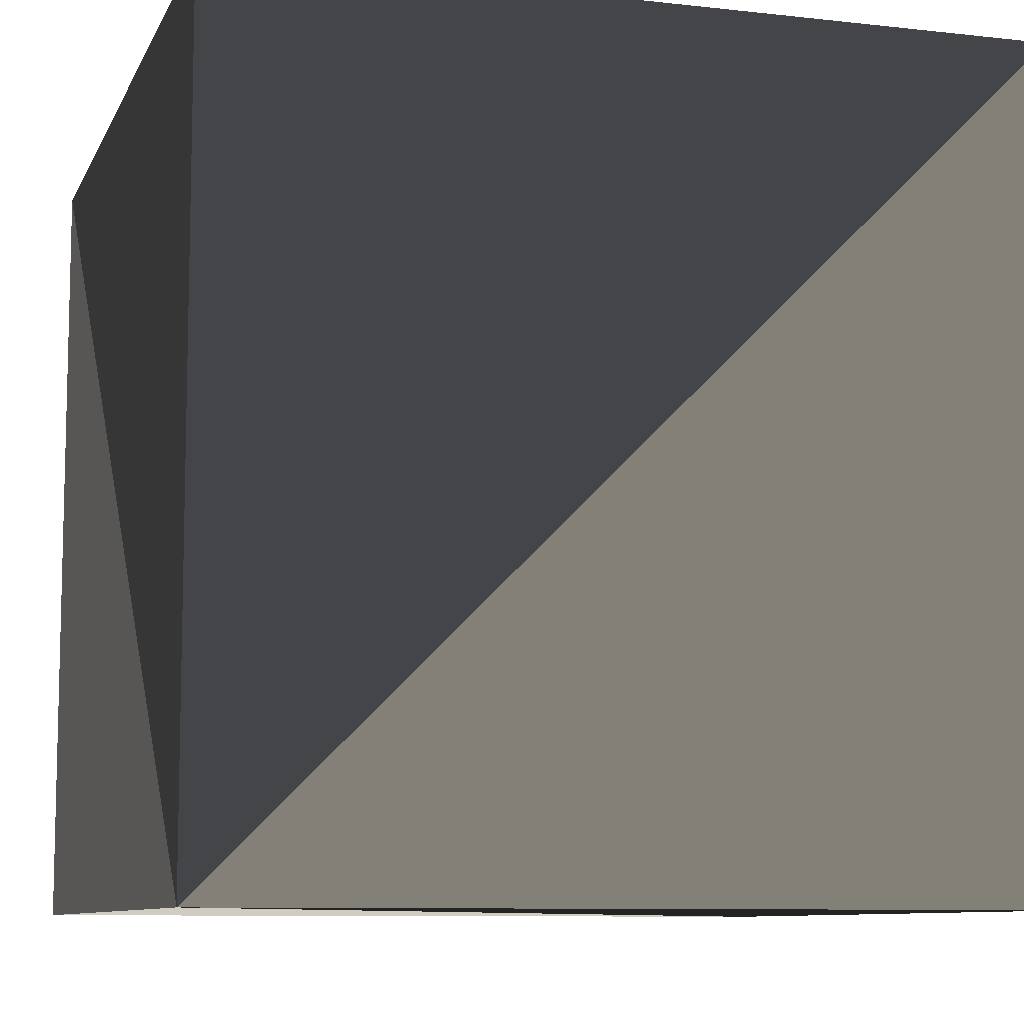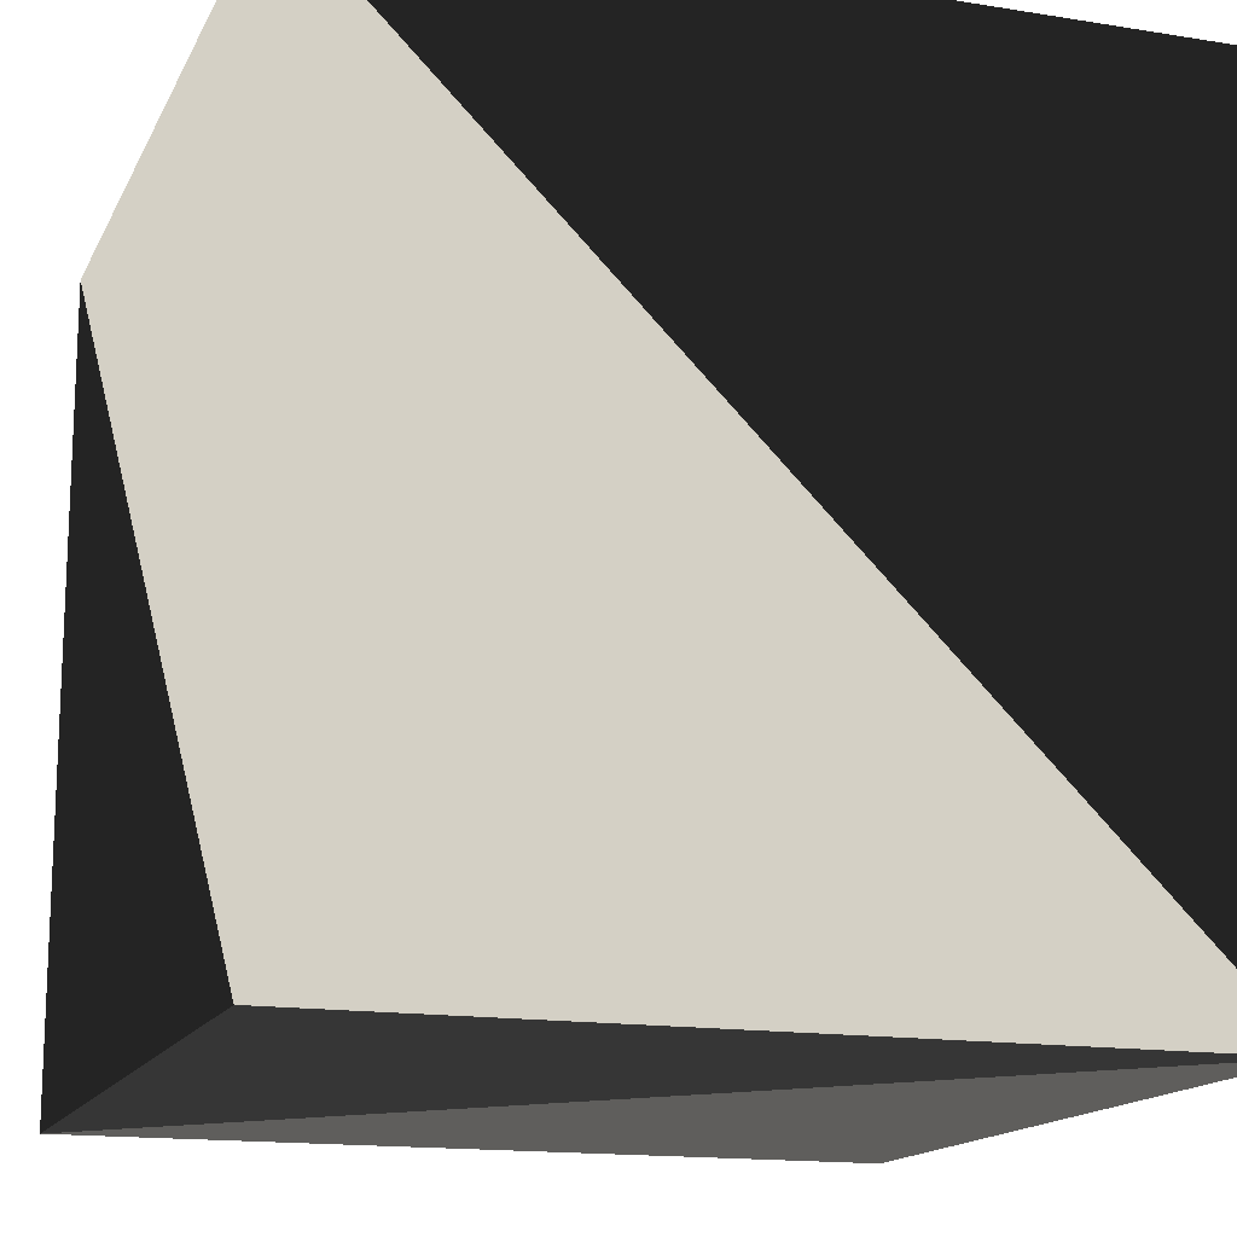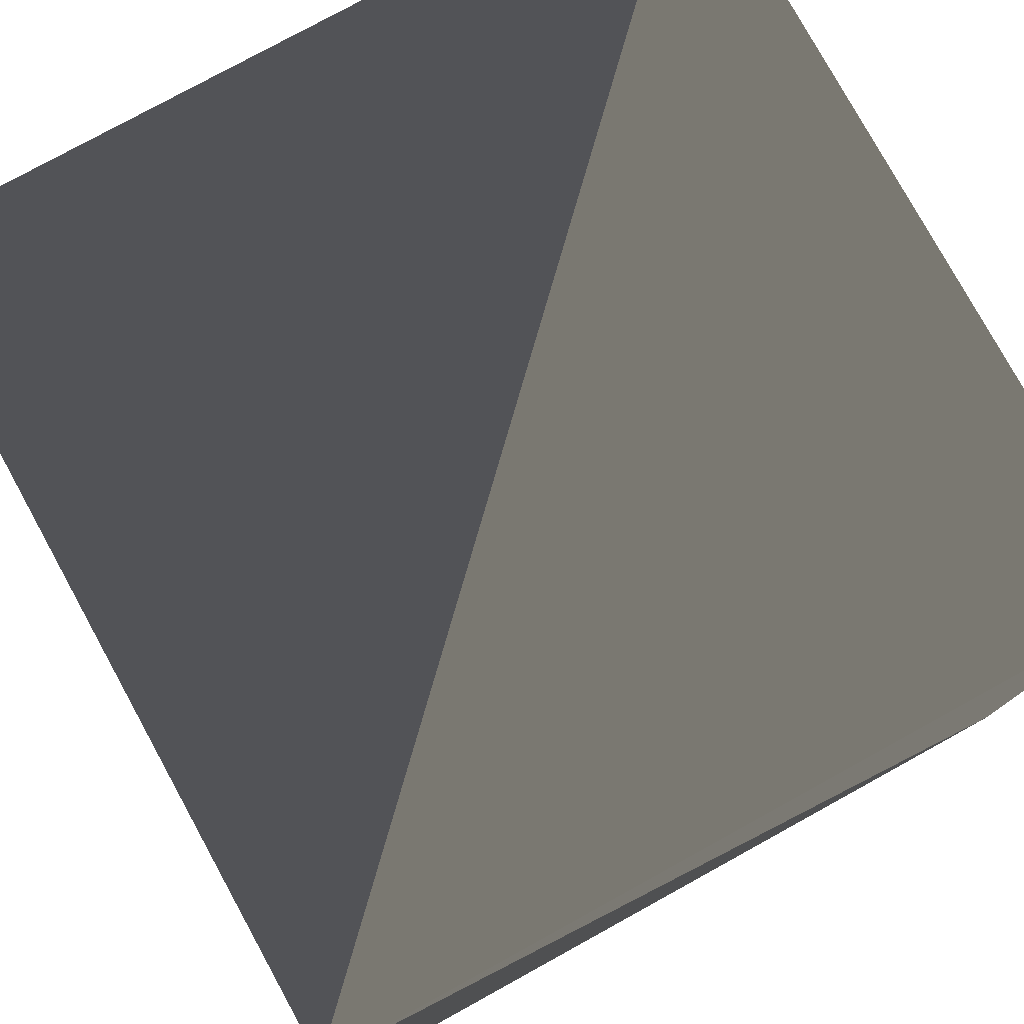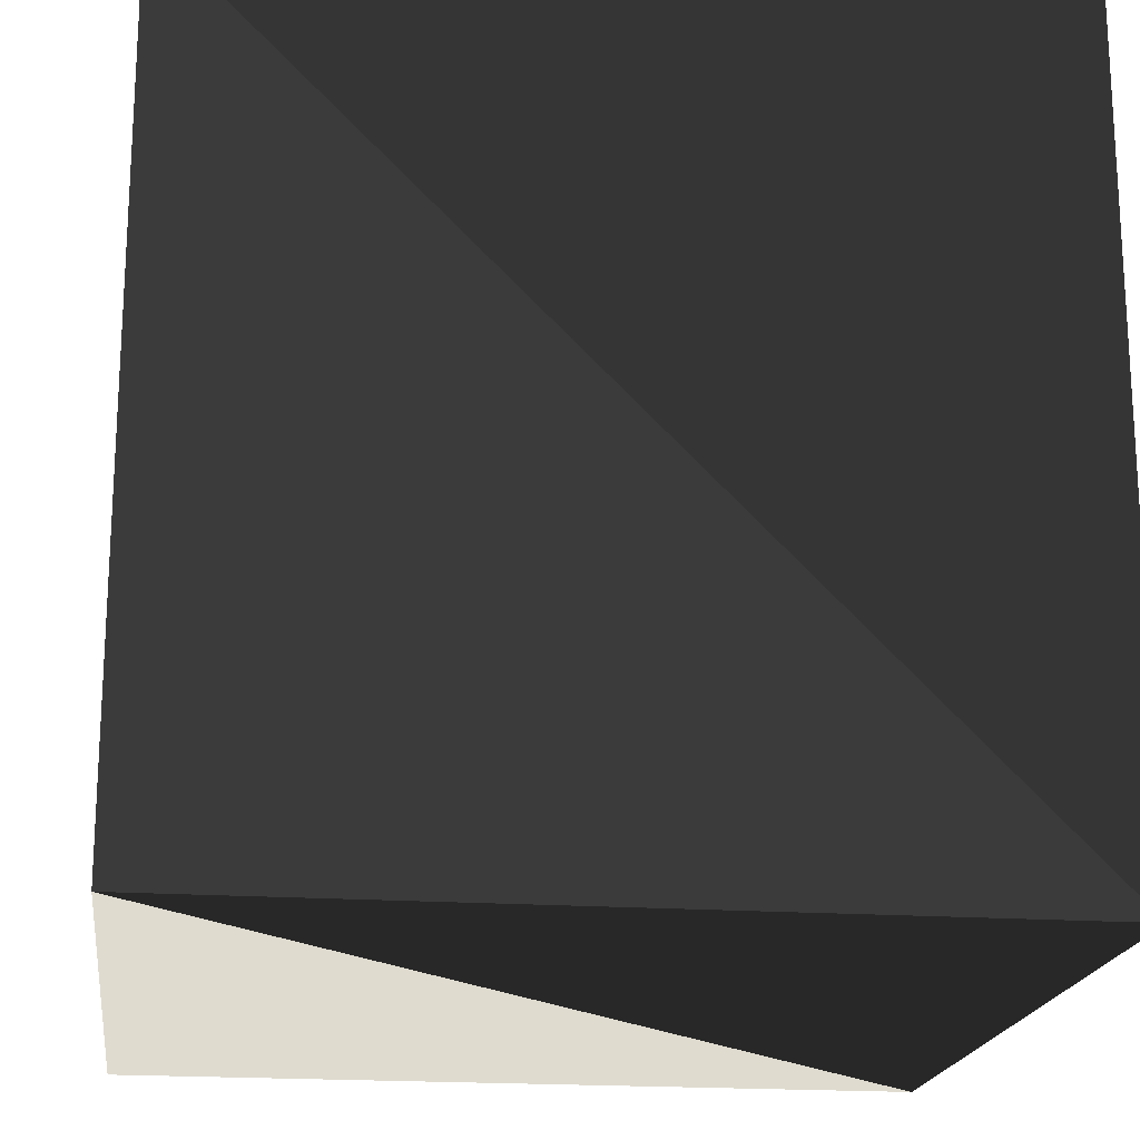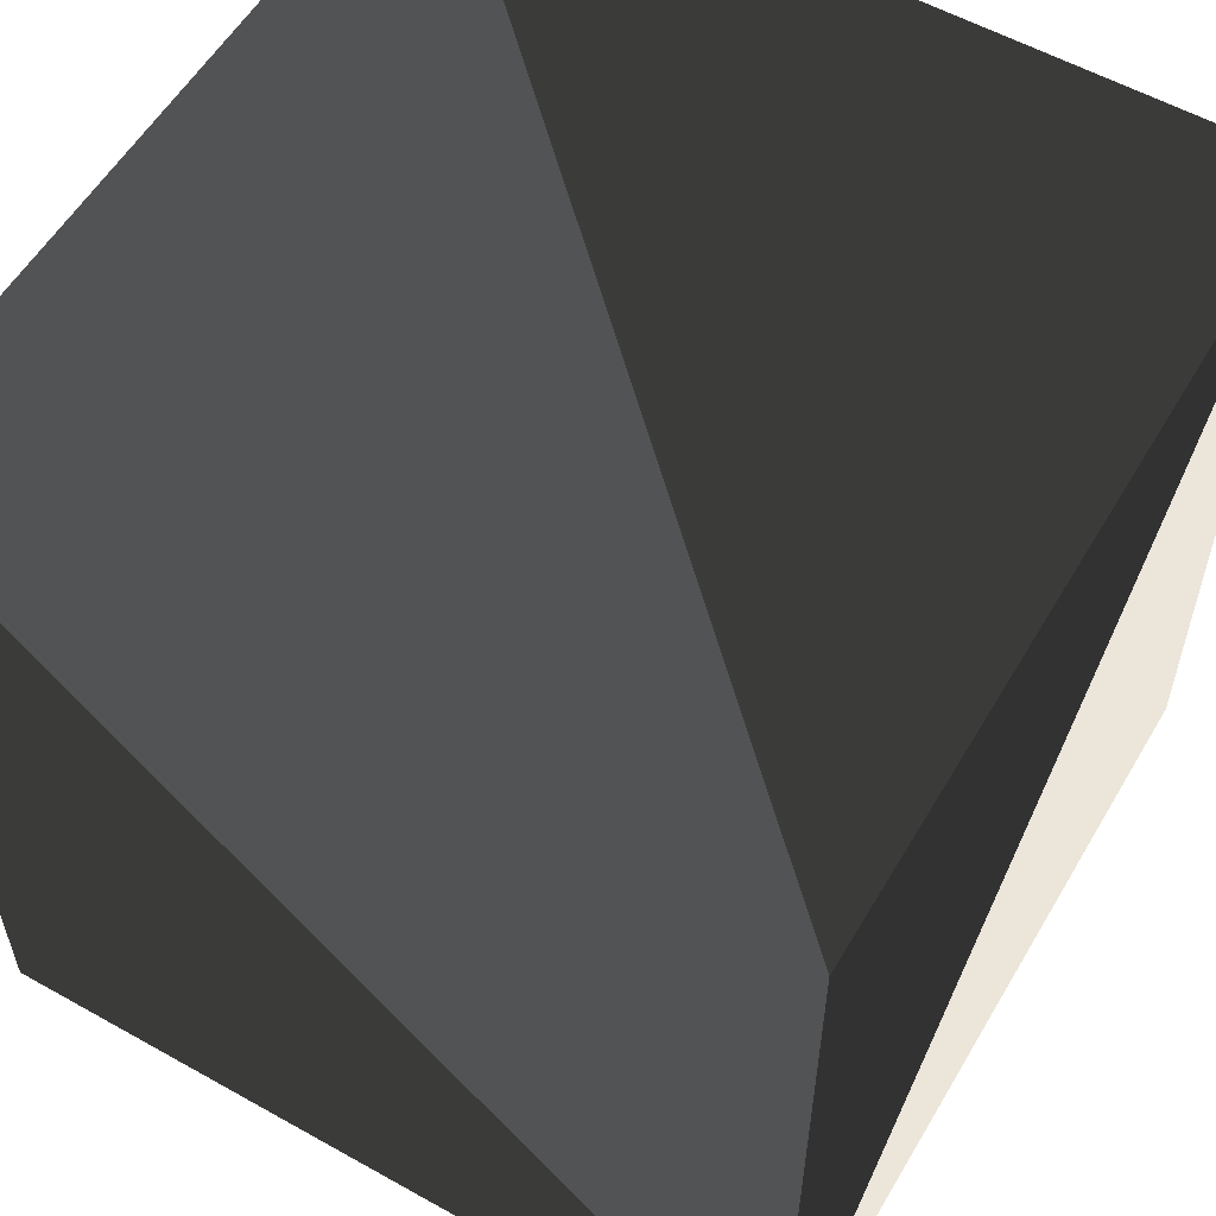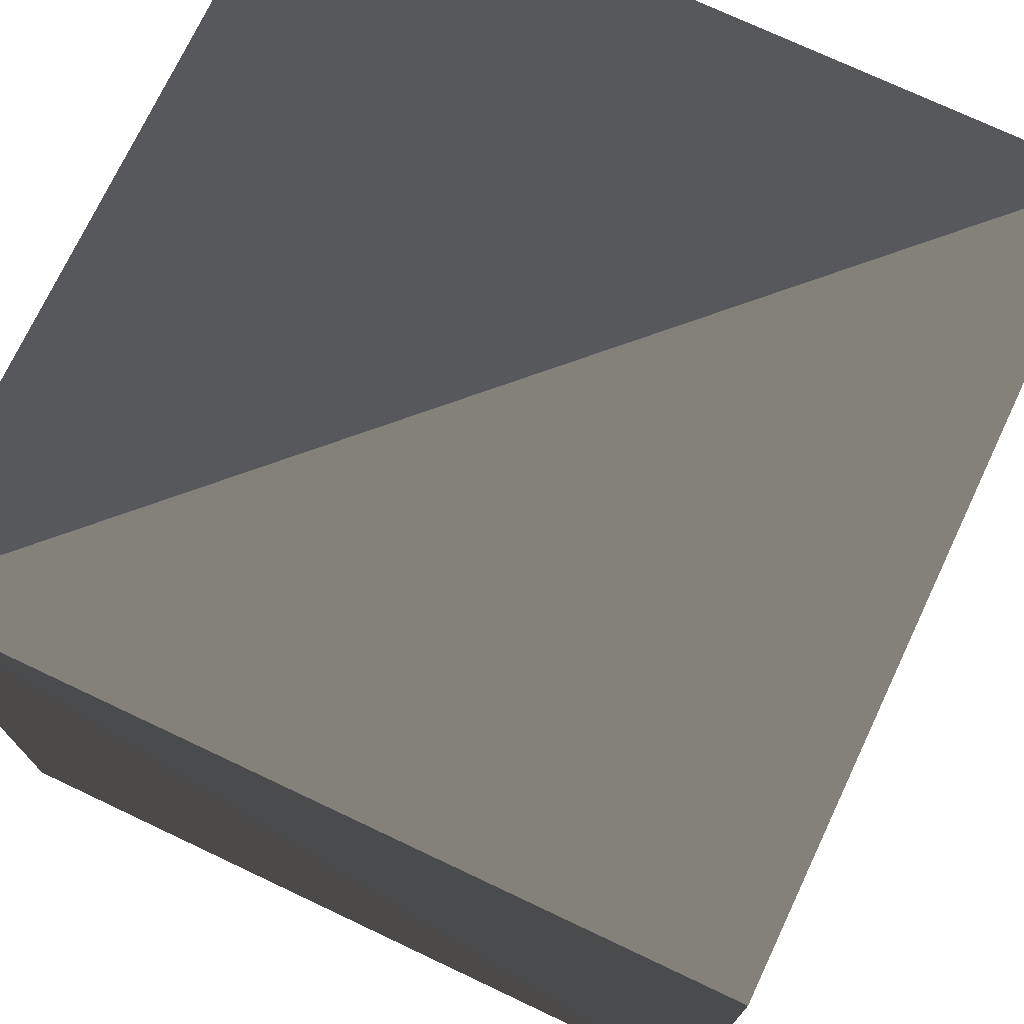
<metadata>
{"format":"obj","ext":"obj","renderer":"f3d","projection":"perspective","resolution":1024,"background":"white","views":[{"elev":-9.1,"azim":163.3,"up":"+Z"},{"elev":-15.4,"azim":71.2,"up":"+Z"},{"elev":78.4,"azim":-28.8,"up":"+Z"},{"elev":-19.1,"azim":-7.6,"up":"+Z"},{"elev":56.8,"azim":-59.7,"up":"+Y"},{"elev":73.7,"azim":25.3,"up":"+Z"}]}
</metadata>
<code>
v -1 -1 1
v 1 -1 1
v -1 1 1
v 1 1 1
v -1 -1 -1
v 1 -1 -1
v -1 1 -1
v 1 1 -1
f 3 7 8
f 3 4 8
f 1 5 6
f 1 2 6
f 1 3 7
f 1 5 7
f 2 4 8
f 2 6 8
f 1 3 4
f 1 2 4
f 5 7 8
f 5 6 8

</code>
